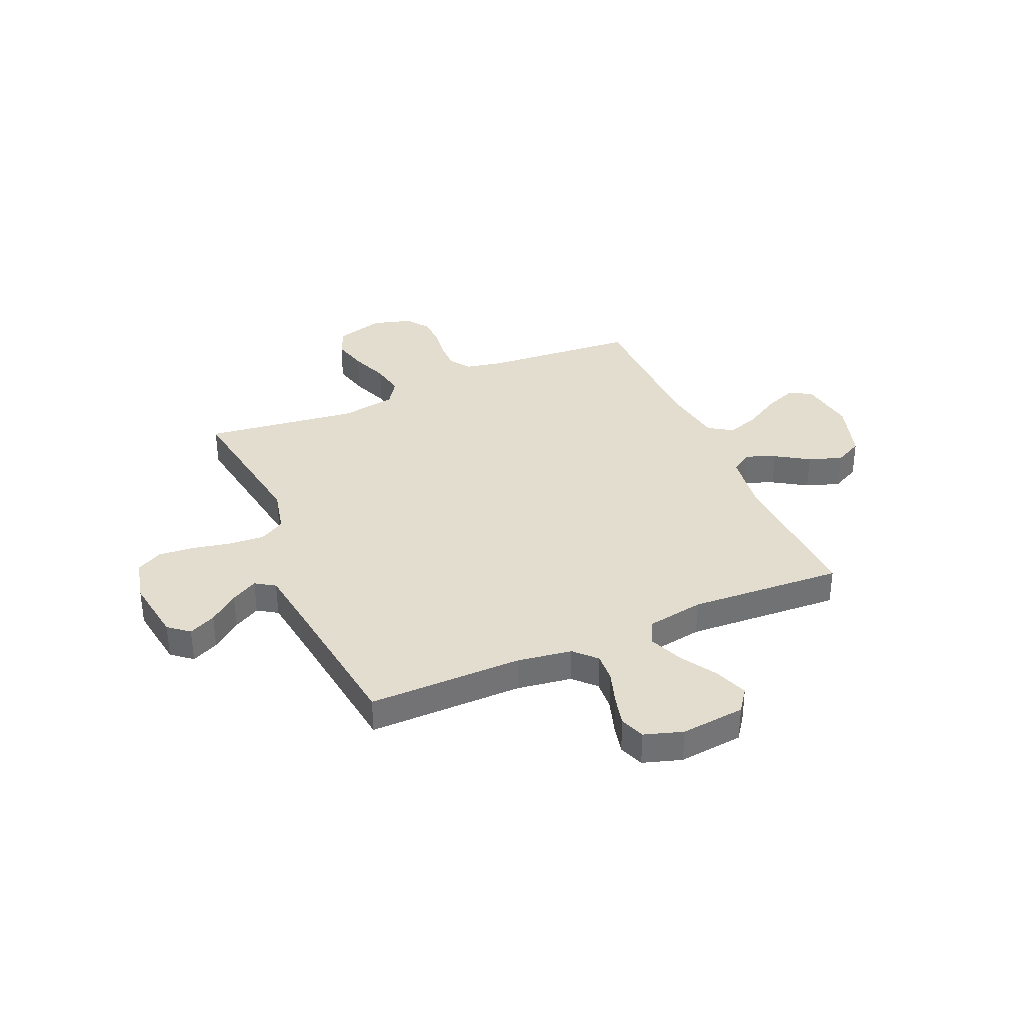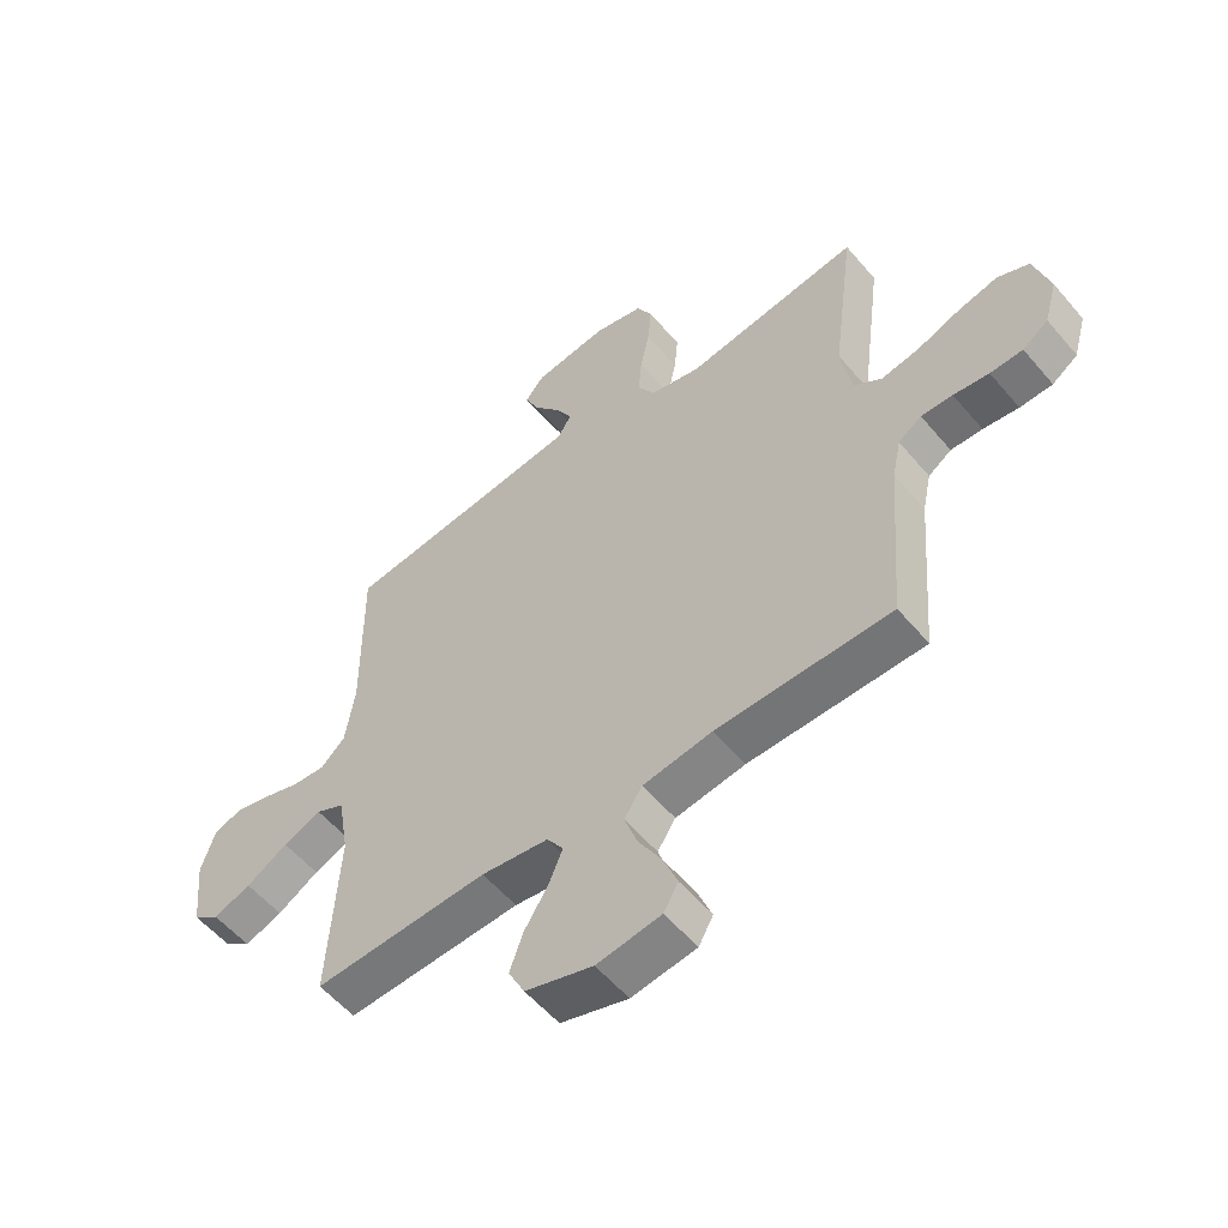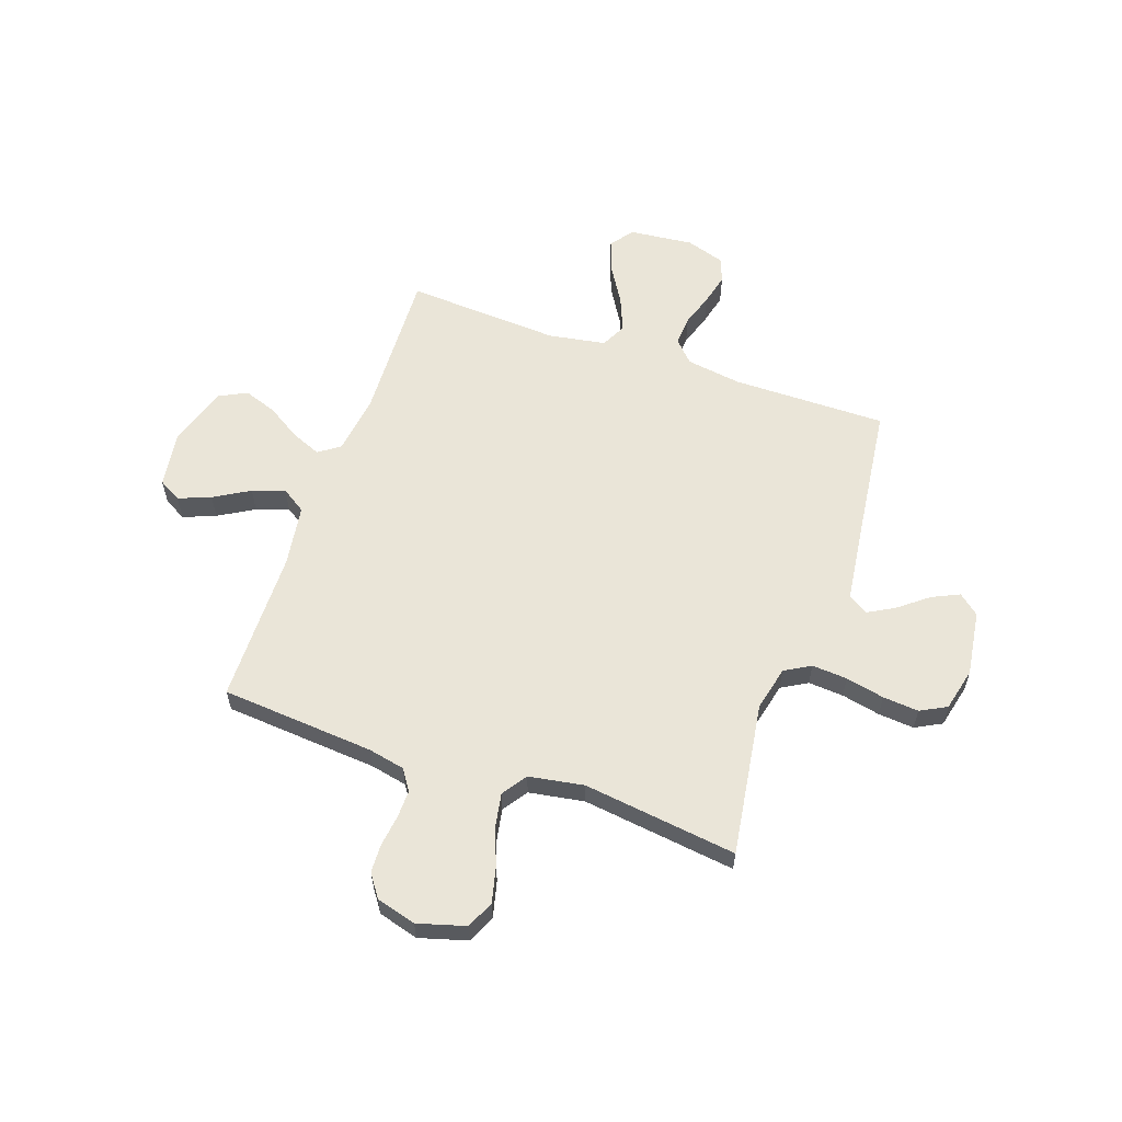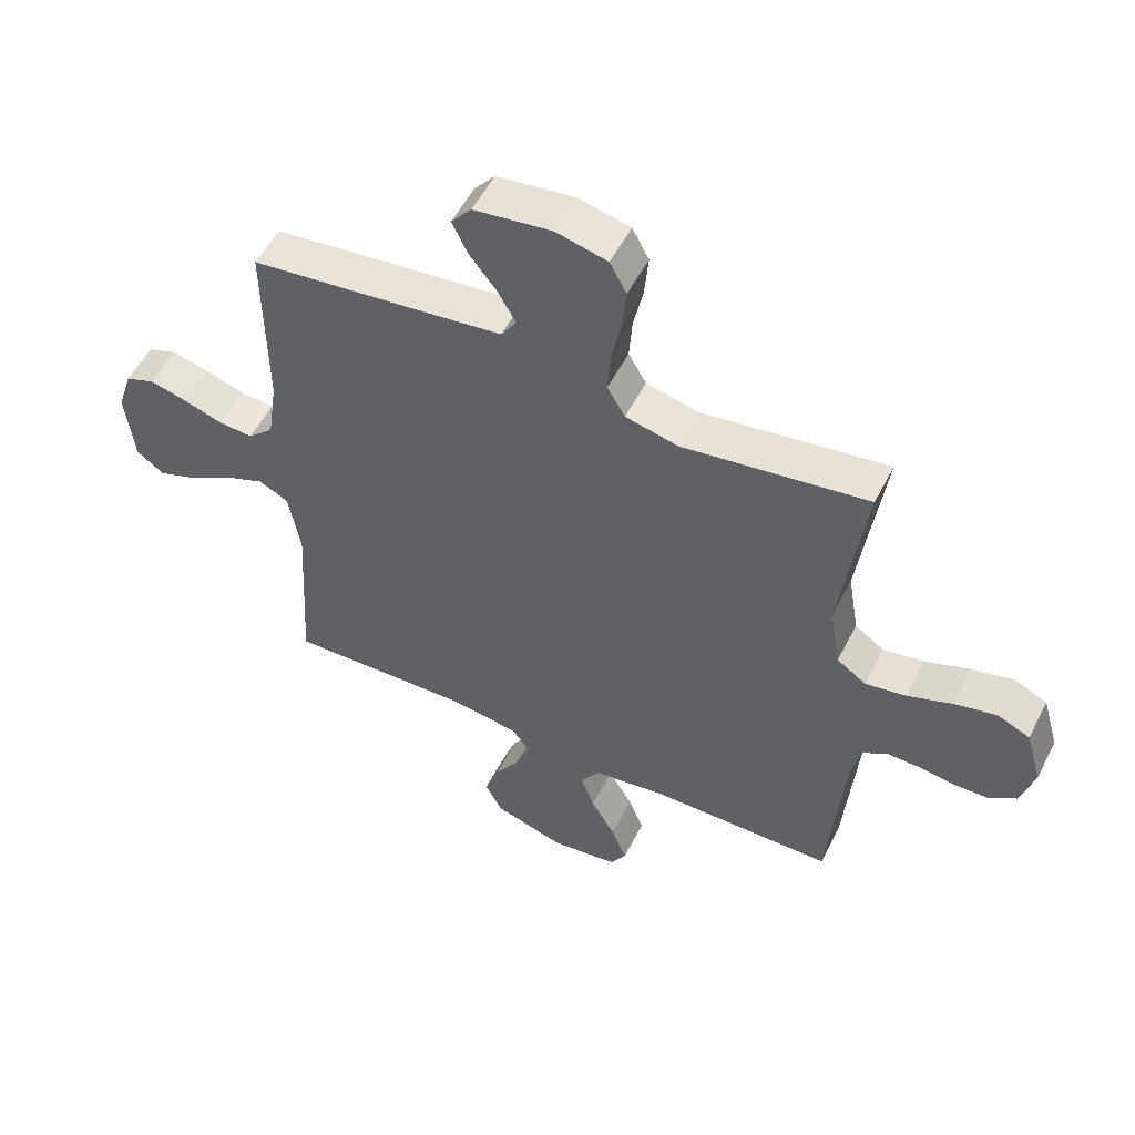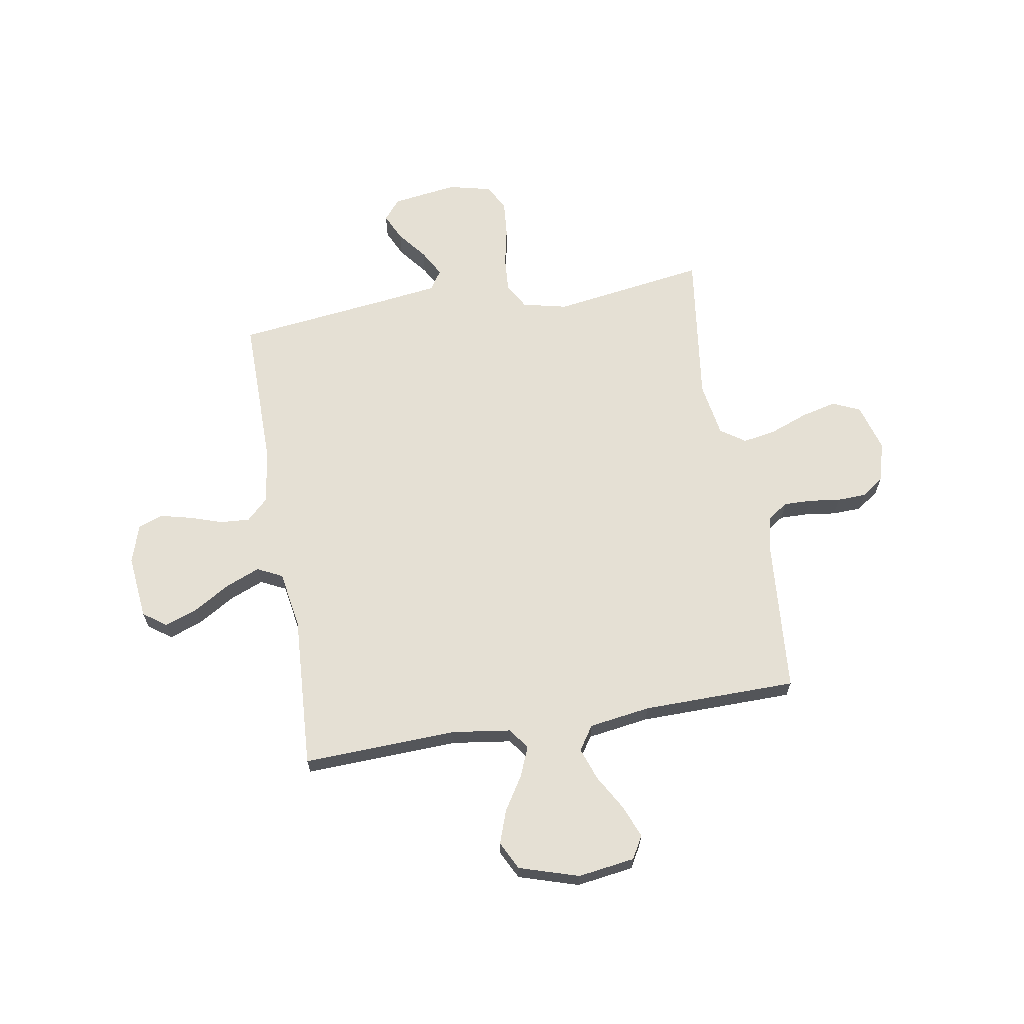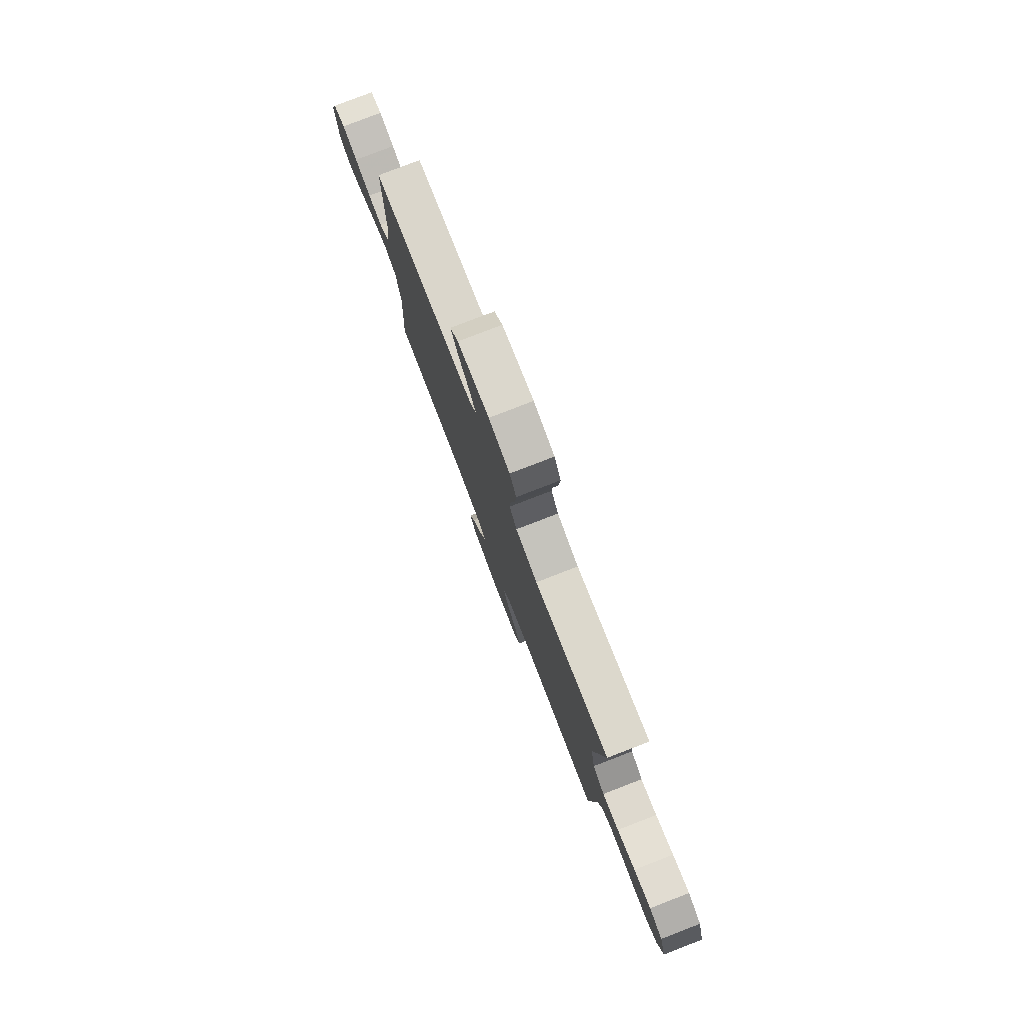
<metadata>
{"format":"obj","ext":"obj","renderer":"f3d","projection":"perspective","resolution":1024,"background":"white","views":[{"elev":35.5,"azim":66.4,"up":"+Y"},{"elev":-55.8,"azim":-140.5,"up":"+Z"},{"elev":59.2,"azim":-70.8,"up":"+Y"},{"elev":54.1,"azim":-153.3,"up":"+Z"},{"elev":65.4,"azim":170.4,"up":"+Y"},{"elev":79.7,"azim":-111.1,"up":"+Z"}]}
</metadata>
<code>
v -0.5 0.07 0.5
v -0.2 0.07 0.455
v -0.113 0.07 0.475
v -0.084 0.07 0.525
v -0.089 0.07 0.594
v -0.105 0.07 0.669
v -0.111 0.07 0.739
v -0.084 0.07 0.79
v 0 0.07 0.81
v 0.127 0.07 0.792
v 0.16 0.07 0.752
v 0.135 0.07 0.699
v 0.09 0.07 0.642
v 0.061 0.07 0.59
v 0.086 0.07 0.552
v 0.2 0.07 0.537
v 0.5 0.07 0.5
v 0.498 0.07 0.2
v 0.514 0.07 0.093
v 0.556 0.07 0.053
v 0.613 0.07 0.057
v 0.677 0.07 0.078
v 0.738 0.07 0.093
v 0.786 0.07 0.075
v 0.81 0.07 0
v 0.797 0.07 -0.125
v 0.752 0.07 -0.158
v 0.687 0.07 -0.134
v 0.616 0.07 -0.091
v 0.55 0.07 -0.064
v 0.501 0.07 -0.088
v 0.482 0.07 -0.2
v 0.5 0.07 -0.5
v 0.2 0.07 -0.488
v 0.085 0.07 -0.504
v 0.056 0.07 -0.545
v 0.08 0.07 -0.603
v 0.121 0.07 -0.668
v 0.144 0.07 -0.733
v 0.116 0.07 -0.788
v 0 0.07 -0.824
v -0.111 0.07 -0.808
v -0.136 0.07 -0.764
v -0.111 0.07 -0.701
v -0.071 0.07 -0.632
v -0.049 0.07 -0.569
v -0.08 0.07 -0.522
v -0.2 0.07 -0.504
v -0.5 0.07 -0.5
v -0.524 0.07 -0.2
v -0.539 0.07 -0.129
v -0.579 0.07 -0.102
v -0.633 0.07 -0.103
v -0.694 0.07 -0.111
v -0.75 0.07 -0.109
v -0.794 0.07 -0.078
v -0.816 0.07 0
v -0.789 0.07 0.093
v -0.735 0.07 0.117
v -0.666 0.07 0.1
v -0.593 0.07 0.072
v -0.527 0.07 0.06
v -0.479 0.07 0.093
v -0.461 0.07 0.2
v -0.5 0 0.5
v -0.2 0 0.455
v -0.113 0 0.475
v -0.084 0 0.525
v -0.089 0 0.594
v -0.105 0 0.669
v -0.111 0 0.739
v -0.084 0 0.79
v 0 0 0.81
v 0.127 0 0.792
v 0.16 0 0.752
v 0.135 0 0.699
v 0.09 0 0.642
v 0.061 0 0.59
v 0.086 0 0.552
v 0.2 0 0.537
v 0.5 0 0.5
v 0.498 0 0.2
v 0.514 0 0.093
v 0.556 0 0.053
v 0.613 0 0.057
v 0.677 0 0.078
v 0.738 0 0.093
v 0.786 0 0.075
v 0.81 0 0
v 0.797 0 -0.125
v 0.752 0 -0.158
v 0.687 0 -0.134
v 0.616 0 -0.091
v 0.55 0 -0.064
v 0.501 0 -0.088
v 0.482 0 -0.2
v 0.5 0 -0.5
v 0.2 0 -0.488
v 0.085 0 -0.504
v 0.056 0 -0.545
v 0.08 0 -0.603
v 0.121 0 -0.668
v 0.144 0 -0.733
v 0.116 0 -0.788
v 0 0 -0.824
v -0.111 0 -0.808
v -0.136 0 -0.764
v -0.111 0 -0.701
v -0.071 0 -0.632
v -0.049 0 -0.569
v -0.08 0 -0.522
v -0.2 0 -0.504
v -0.5 0 -0.5
v -0.524 0 -0.2
v -0.539 0 -0.129
v -0.579 0 -0.102
v -0.633 0 -0.103
v -0.694 0 -0.111
v -0.75 0 -0.109
v -0.794 0 -0.078
v -0.816 0 0
v -0.789 0 0.093
v -0.735 0 0.117
v -0.666 0 0.1
v -0.593 0 0.072
v -0.527 0 0.06
v -0.479 0 0.093
v -0.461 0 0.2
f 58 59 60 61
f 58 61 62
f 57 58 62
f 56 57 62
f 53 54 55 56
f 52 53 56 62
f 51 52 62 63
f 48 49 50
f 47 48 50 51
f 42 43 44 45
f 42 45 46
f 41 42 46
f 40 41 46
f 37 38 39 40
f 36 37 40 46
f 35 36 46 47
f 32 33 34
f 31 32 34 35
f 26 27 28 29
f 26 29 30
f 25 26 30
f 24 25 30
f 21 22 23 24
f 21 24 30 31
f 16 17 18
f 15 16 18 19
f 10 11 12 13
f 10 13 14
f 9 10 14
f 8 9 14
f 5 6 7 8
f 4 5 8 14
f 3 4 14 15
f 64 1 2
f 63 64 2 3
f 20 21 31 35
f 19 20 35 47
f 19 47 51 63
f 3 15 19 63
f 125 124 123 122
f 126 125 122
f 126 122 121
f 126 121 120
f 120 119 118 117
f 126 120 117 116
f 127 126 116 115
f 114 113 112
f 115 114 112 111
f 109 108 107 106
f 110 109 106
f 110 106 105
f 110 105 104
f 104 103 102 101
f 110 104 101 100
f 111 110 100 99
f 98 97 96
f 99 98 96 95
f 93 92 91 90
f 94 93 90
f 94 90 89
f 94 89 88
f 88 87 86 85
f 95 94 88 85
f 82 81 80
f 83 82 80 79
f 77 76 75 74
f 78 77 74
f 78 74 73
f 78 73 72
f 72 71 70 69
f 78 72 69 68
f 79 78 68 67
f 66 65 128
f 67 66 128 127
f 99 95 85 84
f 111 99 84 83
f 127 115 111 83
f 127 83 79 67
f 1 65 66 2
f 2 66 67 3
f 3 67 68 4
f 4 68 69 5
f 5 69 70 6
f 6 70 71 7
f 7 71 72 8
f 8 72 73 9
f 9 73 74 10
f 10 74 75 11
f 11 75 76 12
f 12 76 77 13
f 13 77 78 14
f 14 78 79 15
f 15 79 80 16
f 16 80 81 17
f 17 81 82 18
f 18 82 83 19
f 19 83 84 20
f 20 84 85 21
f 21 85 86 22
f 22 86 87 23
f 23 87 88 24
f 24 88 89 25
f 25 89 90 26
f 26 90 91 27
f 27 91 92 28
f 28 92 93 29
f 29 93 94 30
f 30 94 95 31
f 31 95 96 32
f 32 96 97 33
f 33 97 98 34
f 34 98 99 35
f 35 99 100 36
f 36 100 101 37
f 37 101 102 38
f 38 102 103 39
f 39 103 104 40
f 40 104 105 41
f 41 105 106 42
f 42 106 107 43
f 43 107 108 44
f 44 108 109 45
f 45 109 110 46
f 46 110 111 47
f 47 111 112 48
f 48 112 113 49
f 49 113 114 50
f 50 114 115 51
f 51 115 116 52
f 52 116 117 53
f 53 117 118 54
f 54 118 119 55
f 55 119 120 56
f 56 120 121 57
f 57 121 122 58
f 58 122 123 59
f 59 123 124 60
f 60 124 125 61
f 61 125 126 62
f 62 126 127 63
f 63 127 128 64
f 64 128 65 1

</code>
